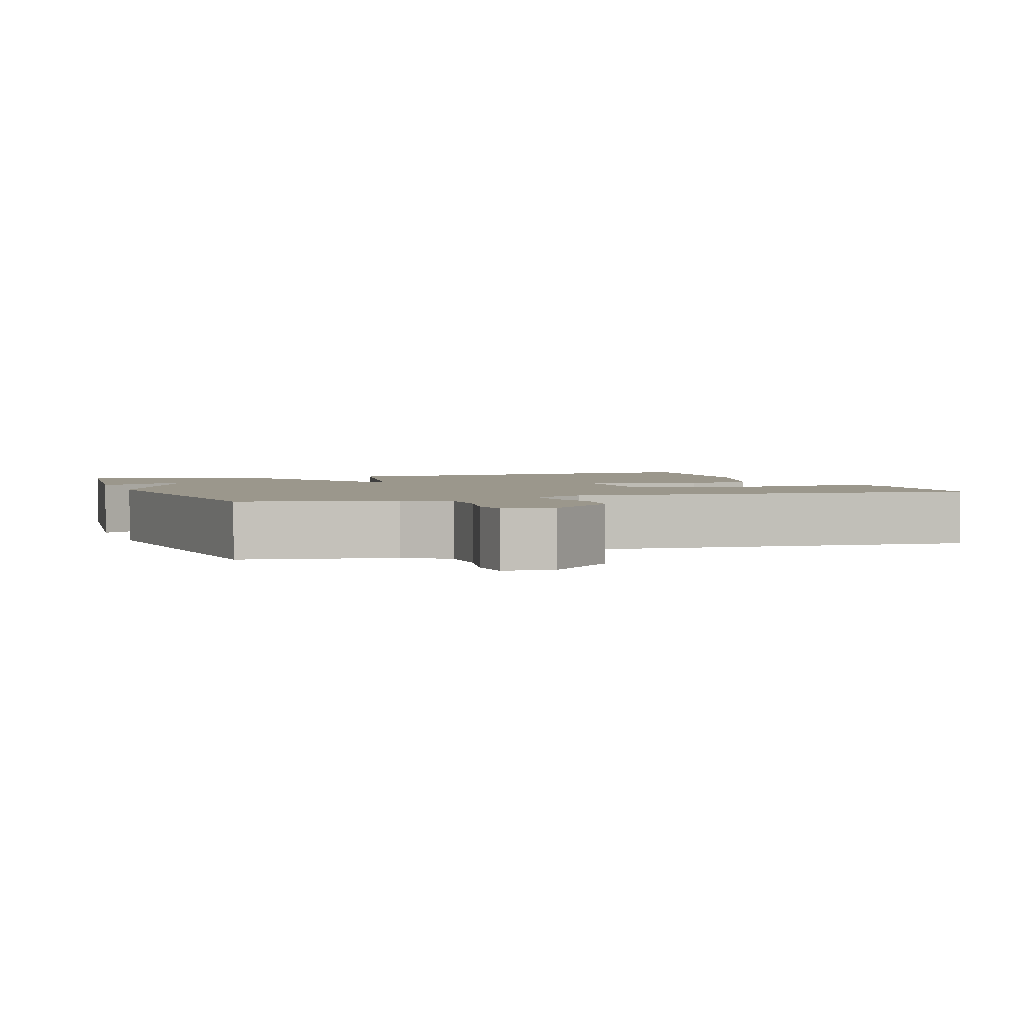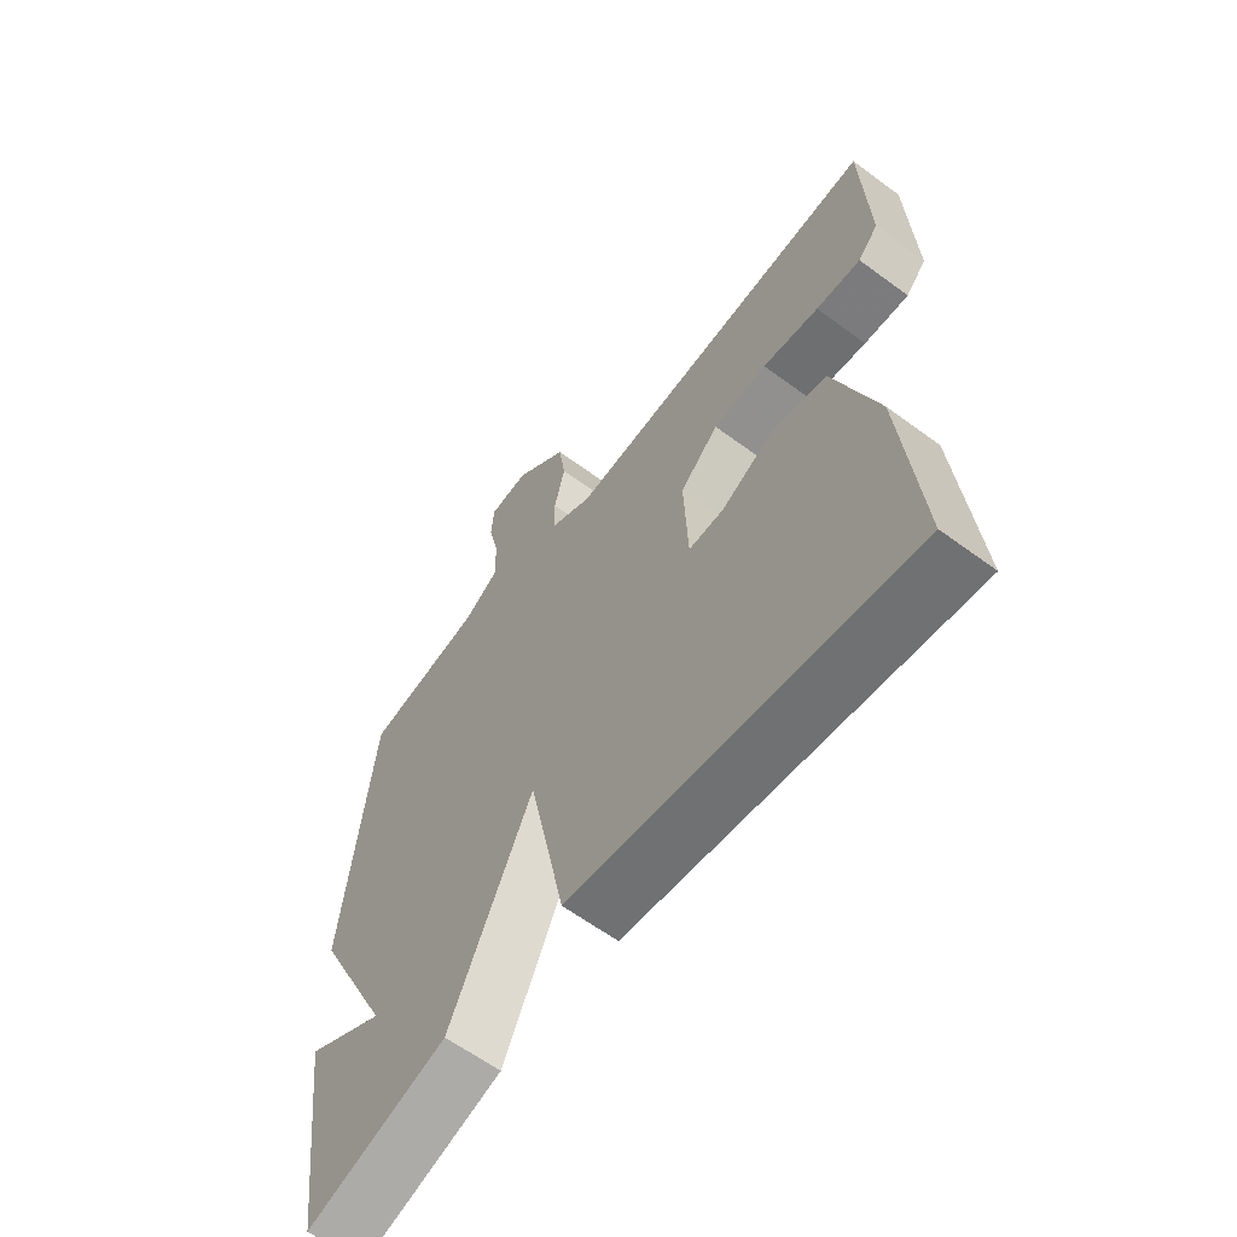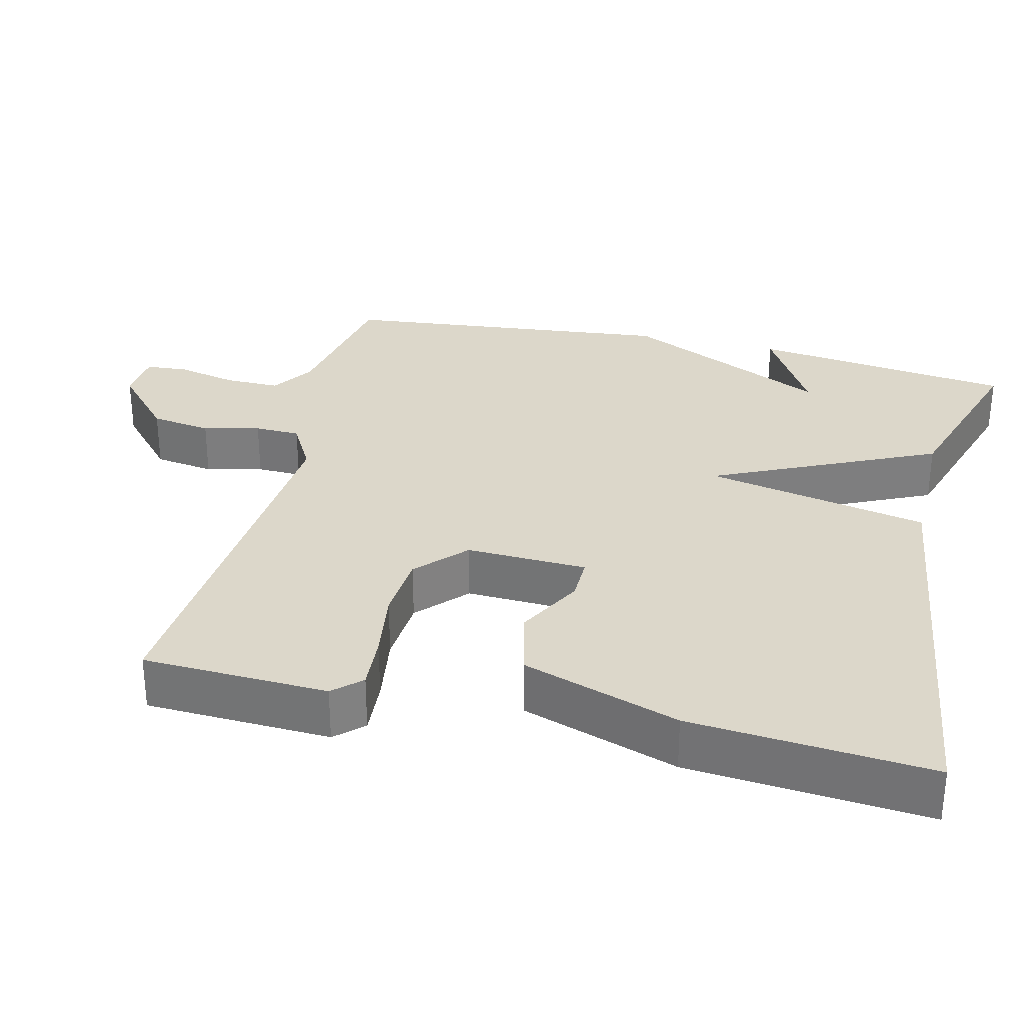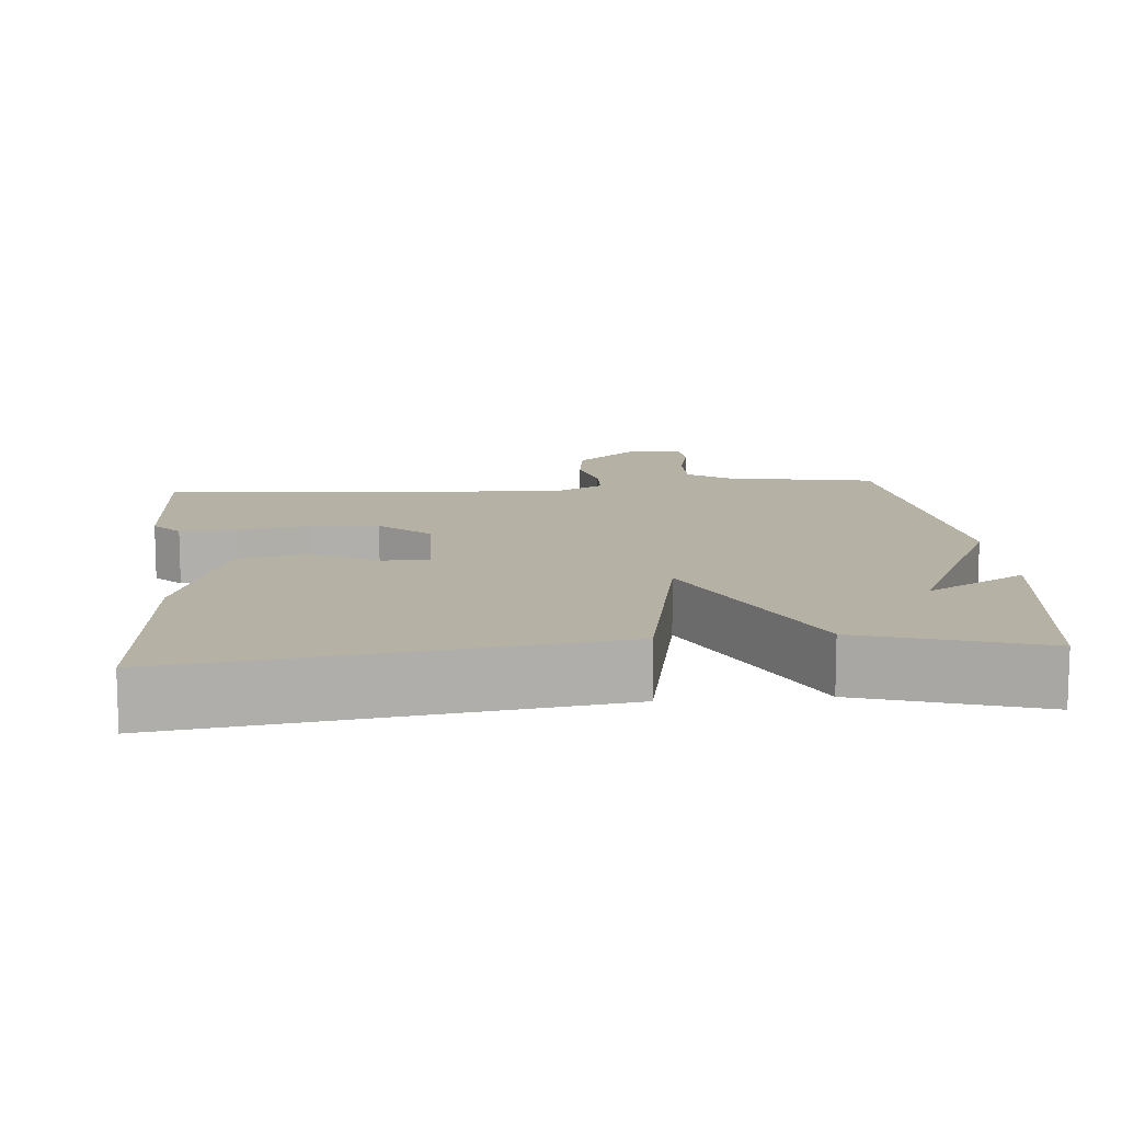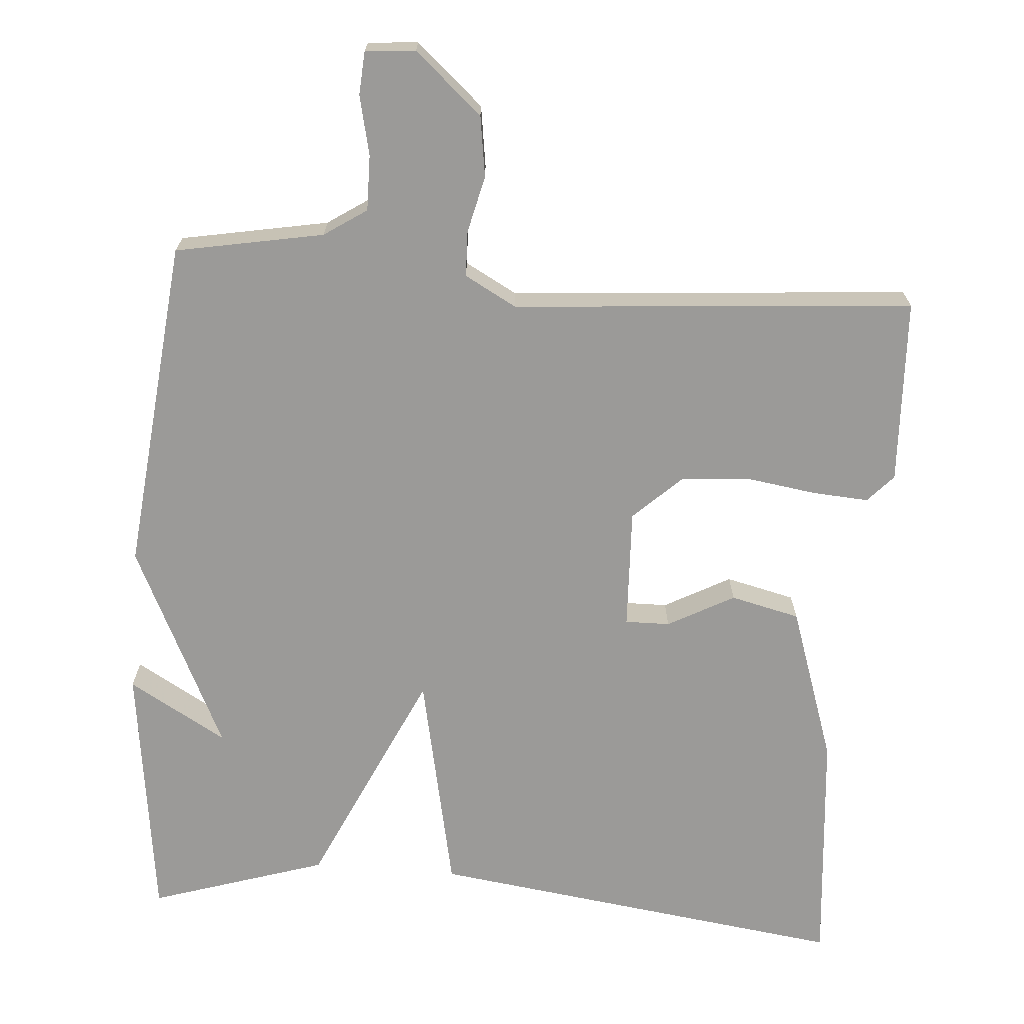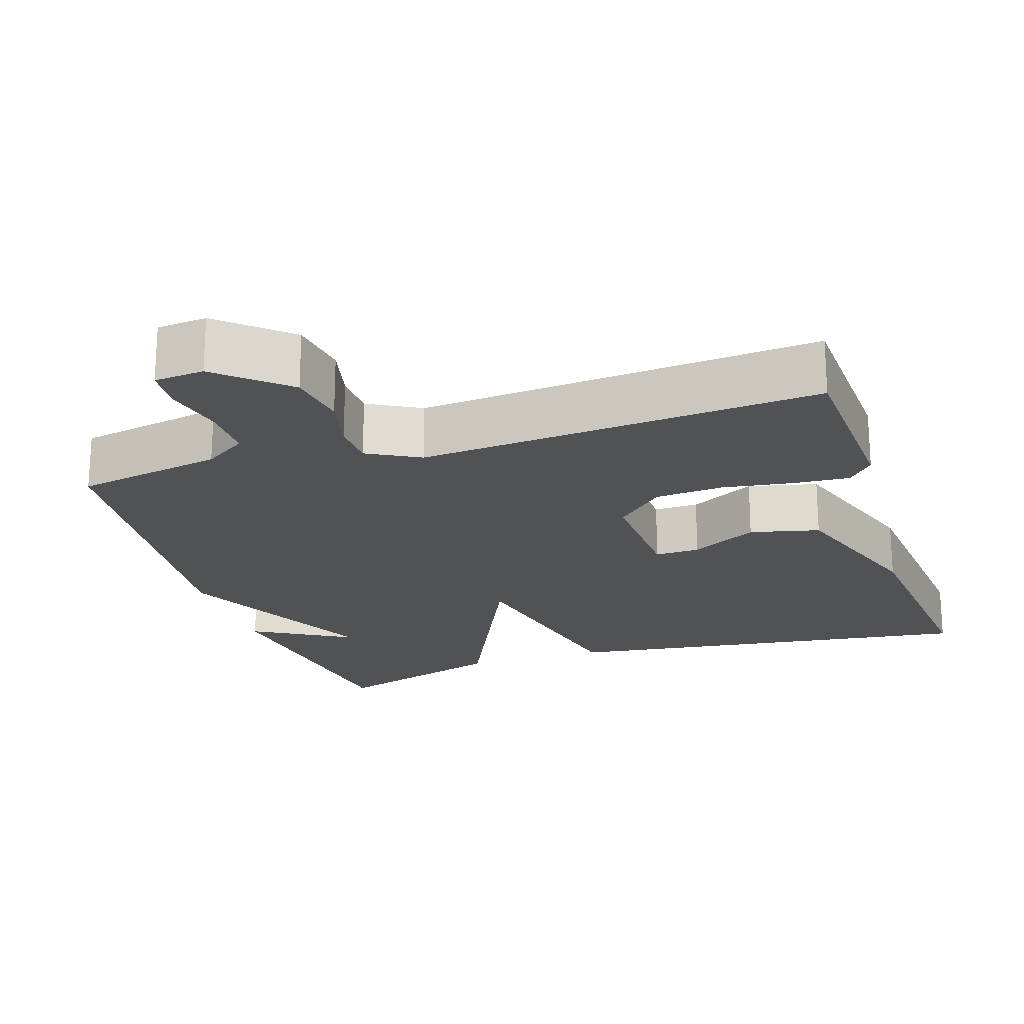
<metadata>
{"format":"obj","ext":"obj","renderer":"f3d","projection":"perspective","resolution":1024,"background":"white","views":[{"elev":2.6,"azim":-19.6,"up":"+Y"},{"elev":-61.9,"azim":53.1,"up":"+Z"},{"elev":30.8,"azim":103.4,"up":"+Y"},{"elev":12.0,"azim":174.7,"up":"+Y"},{"elev":-69.4,"azim":-4.4,"up":"+Y"},{"elev":-20.9,"azim":18.0,"up":"+Y"}]}
</metadata>
<code>
v -0.5 0.07 0.5
v -0.302 0.07 0.537
v -0.245 0.07 0.575
v -0.246 0.07 0.649
v -0.264 0.07 0.729
v -0.26 0.07 0.786
v -0.193 0.07 0.792
v -0.103 0.07 0.713
v -0.091 0.07 0.632
v -0.109 0.07 0.556
v -0.107 0.07 0.495
v -0.037 0.07 0.457
v 0.5 0.07 0.5
v 0.511 0.07 0.252
v 0.477 0.07 0.215
v 0.402 0.07 0.22
v 0.307 0.07 0.234
v 0.216 0.07 0.227
v 0.151 0.07 0.166
v 0.158 0.07 0.004
v 0.218 0.07 0.005
v 0.307 0.07 0.053
v 0.4 0.07 0.031
v 0.471 0.07 -0.179
v 0.5 0.07 -0.5
v -0.064 0.07 -0.425
v -0.126 0.07 -0.127
v -0.264 0.07 -0.425
v -0.5 0.07 -0.5
v -0.546 0.07 -0.149
v -0.414 0.07 -0.225
v -0.546 0.07 0.051
v -0.5 0 0.5
v -0.302 0 0.537
v -0.245 0 0.575
v -0.246 0 0.649
v -0.264 0 0.729
v -0.26 0 0.786
v -0.193 0 0.792
v -0.103 0 0.713
v -0.091 0 0.632
v -0.109 0 0.556
v -0.107 0 0.495
v -0.037 0 0.457
v 0.5 0 0.5
v 0.511 0 0.252
v 0.477 0 0.215
v 0.402 0 0.22
v 0.307 0 0.234
v 0.216 0 0.227
v 0.151 0 0.166
v 0.158 0 0.004
v 0.218 0 0.005
v 0.307 0 0.053
v 0.4 0 0.031
v 0.471 0 -0.179
v 0.5 0 -0.5
v -0.064 0 -0.425
v -0.126 0 -0.127
v -0.264 0 -0.425
v -0.5 0 -0.5
v -0.546 0 -0.149
v -0.414 0 -0.225
v -0.546 0 0.051
f 31 32 1 2
f 28 29 30 31
f 31 2 3
f 28 31 3
f 27 28 3
f 26 27 3 4
f 24 25 26
f 23 24 26
f 22 23 26
f 21 22 26
f 20 21 26
f 19 20 26 4
f 15 16 17
f 14 15 17
f 13 14 17
f 12 13 17
f 11 12 17 18
f 8 9 10
f 7 8 10
f 6 7 10
f 5 6 10
f 4 5 10
f 4 10 11
f 19 4 11
f 11 18 19
f 34 33 64 63
f 63 62 61 60
f 35 34 63
f 35 63 60
f 35 60 59
f 36 35 59 58
f 58 57 56
f 58 56 55
f 58 55 54
f 58 54 53
f 58 53 52
f 36 58 52 51
f 49 48 47
f 49 47 46
f 49 46 45
f 49 45 44
f 50 49 44 43
f 42 41 40
f 42 40 39
f 42 39 38
f 42 38 37
f 42 37 36
f 43 42 36
f 43 36 51
f 51 50 43
f 1 33 34 2
f 2 34 35 3
f 3 35 36 4
f 4 36 37 5
f 5 37 38 6
f 6 38 39 7
f 7 39 40 8
f 8 40 41 9
f 9 41 42 10
f 10 42 43 11
f 11 43 44 12
f 12 44 45 13
f 13 45 46 14
f 14 46 47 15
f 15 47 48 16
f 16 48 49 17
f 17 49 50 18
f 18 50 51 19
f 19 51 52 20
f 20 52 53 21
f 21 53 54 22
f 22 54 55 23
f 23 55 56 24
f 24 56 57 25
f 25 57 58 26
f 26 58 59 27
f 27 59 60 28
f 28 60 61 29
f 29 61 62 30
f 30 62 63 31
f 31 63 64 32
f 32 64 33 1

</code>
